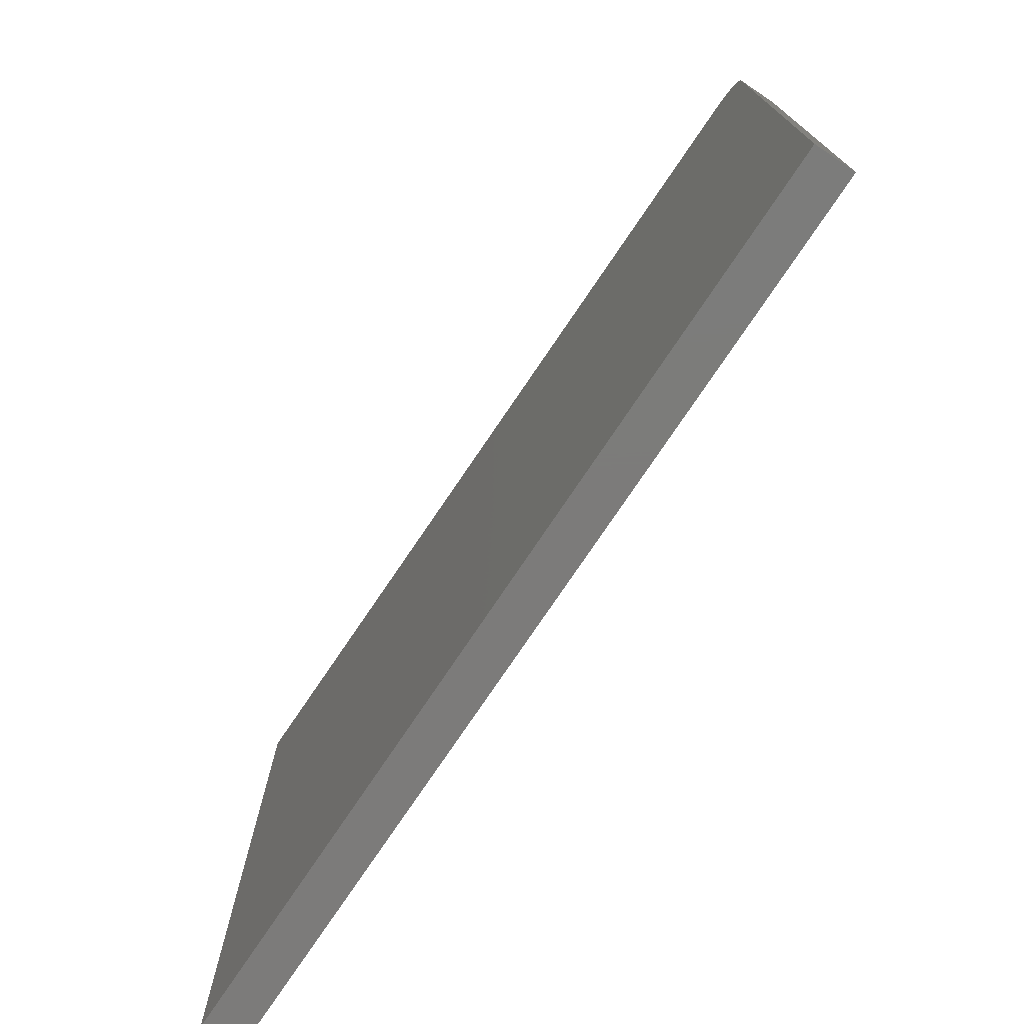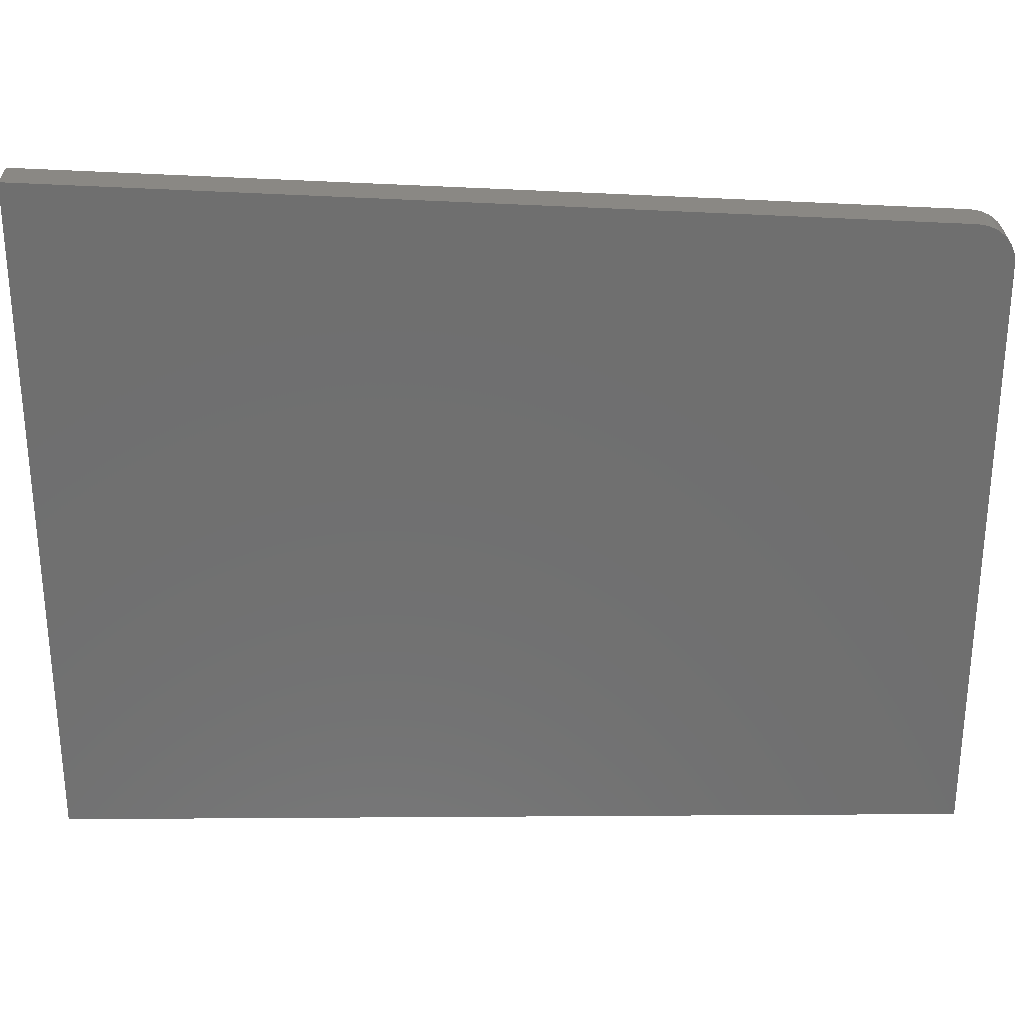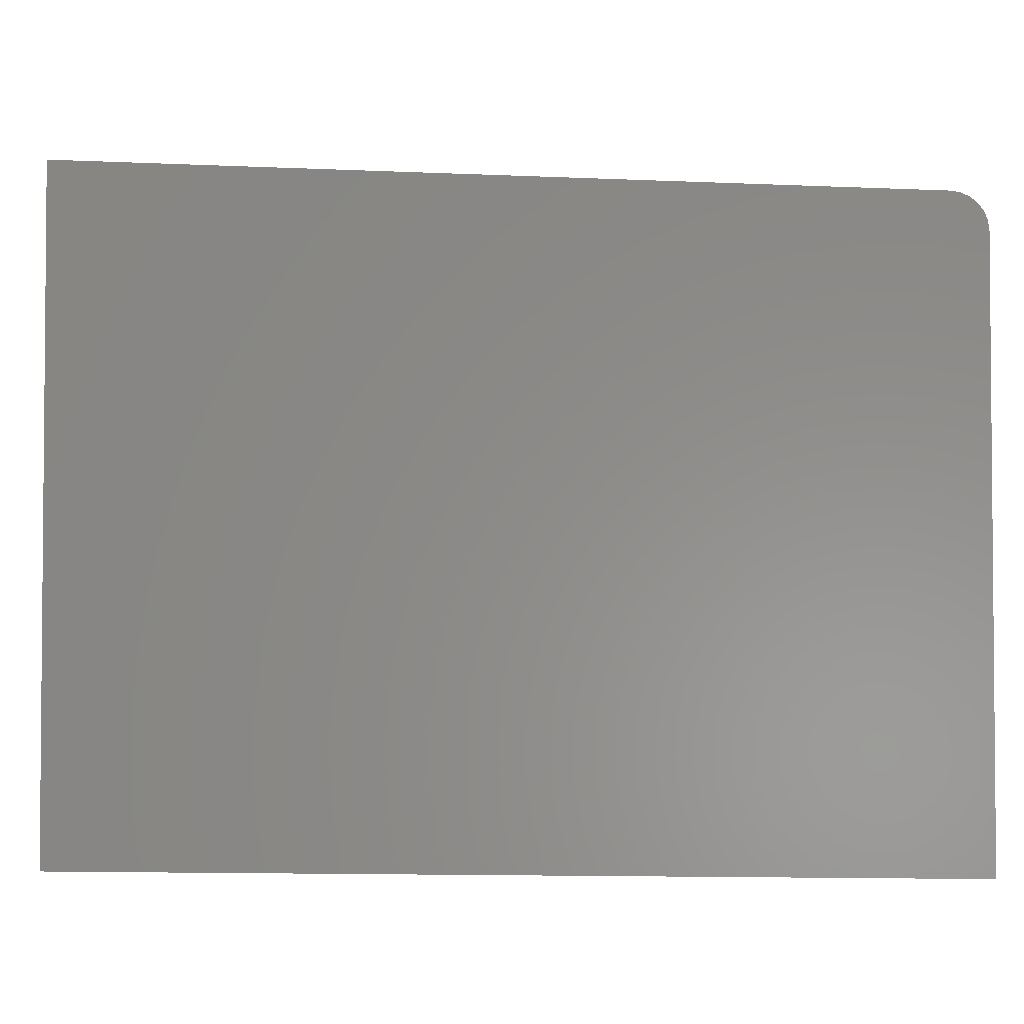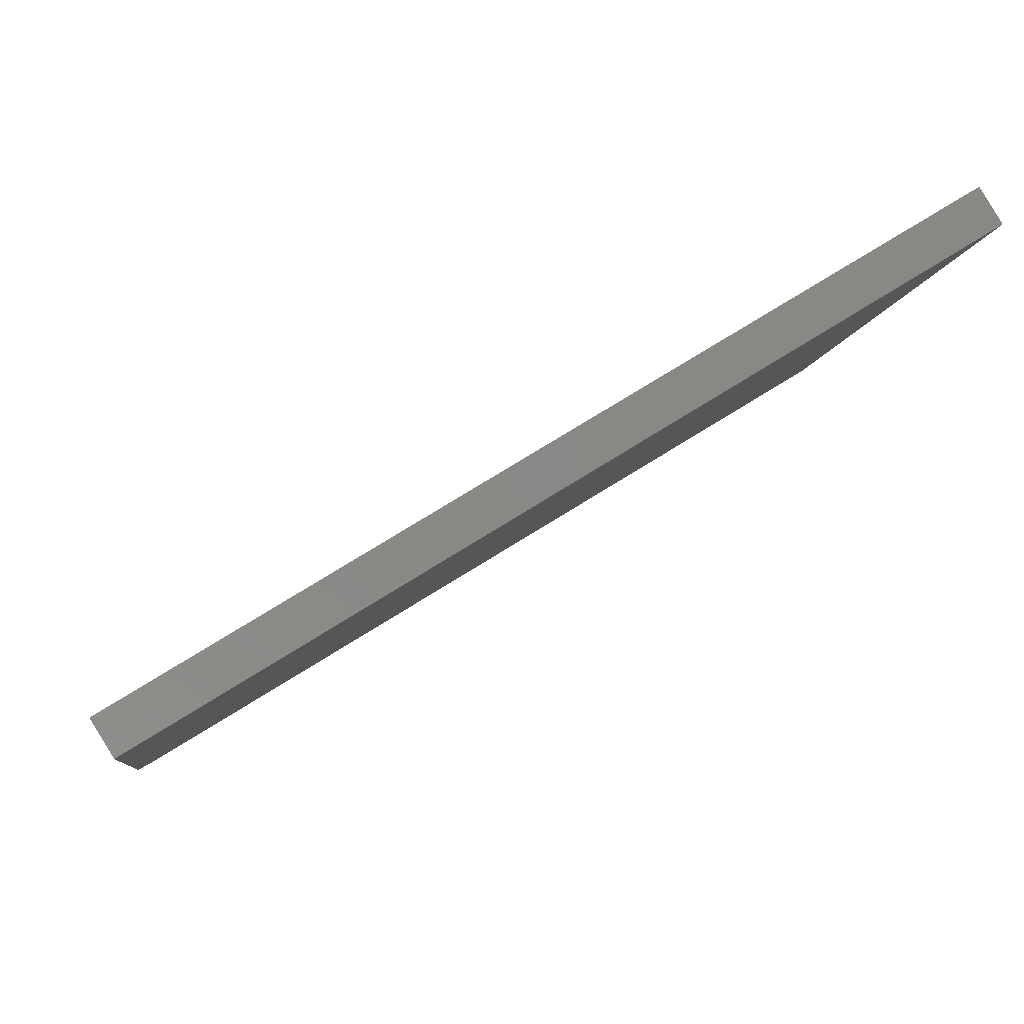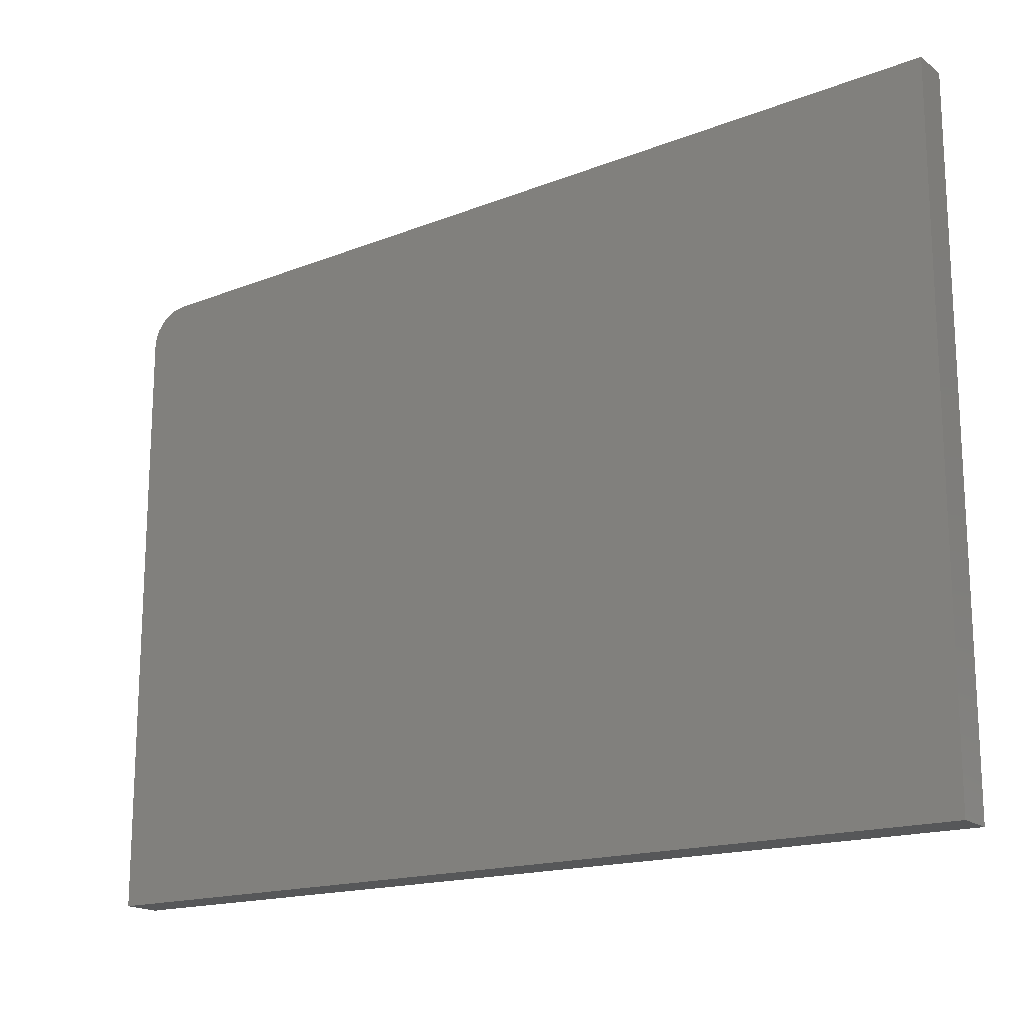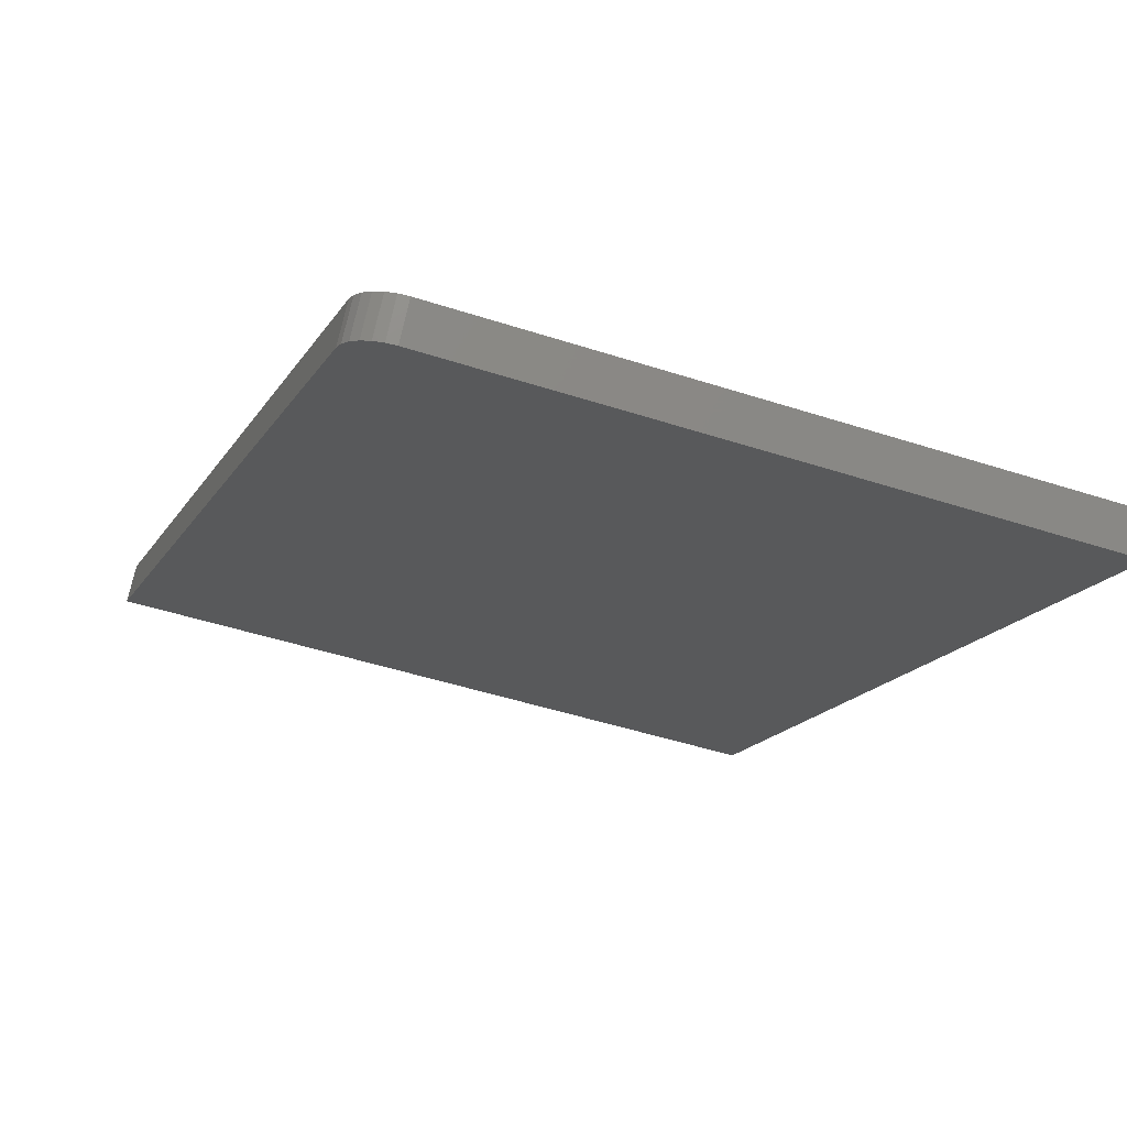
<metadata>
{"format":"stl","ext":"stl","renderer":"f3d","projection":"perspective","resolution":1024,"background":"white","views":[{"elev":-75.0,"azim":-155.4,"up":"+Y"},{"elev":28.7,"azim":147.7,"up":"+Y"},{"elev":-2.9,"azim":152.7,"up":"+Y"},{"elev":-7.4,"azim":-7.6,"up":"+Z"},{"elev":-17.4,"azim":1.9,"up":"+Y"},{"elev":-47.8,"azim":-110.0,"up":"+Z"}]}
</metadata>
<code>
# stl→obj: 20 verts, 36 faces
v 1.133e+04 0 3235
v 1.133e+04 542.6 3235
v 1.136e+04 577.2 3252
v 1.202e+04 0 3661
v 1.202e+04 615.7 3661
v 1.133e+04 551.3 3236
v 1.133e+04 559.4 3237
v 1.134e+04 566.5 3240
v 1.134e+04 572 3244
v 1.135e+04 575.7 3248
v 1.131e+04 541.5 3265
v 1.131e+04 0 3265
v 1.134e+04 576.1 3283
v 1.133e+04 574.6 3278
v 1.133e+04 570.9 3274
v 1.132e+04 565.4 3270
v 1.132e+04 558.4 3268
v 1.131e+04 550.2 3266
v 1.2e+04 614.6 3691
v 1.2e+04 0 3691
f 1 2 3
f 4 3 5
f 4 1 3
f 2 6 3
f 3 6 7
f 8 3 7
f 8 9 3
f 3 9 10
f 2 1 11
f 11 1 12
f 3 10 13
f 13 10 14
f 14 10 9
f 15 9 8
f 16 8 7
f 17 7 6
f 18 6 2
f 11 18 2
f 18 17 6
f 17 16 7
f 16 15 8
f 15 14 9
f 13 19 3
f 3 19 5
f 20 4 19
f 19 4 5
f 12 1 20
f 20 1 4
f 18 11 13
f 17 13 16
f 17 18 13
f 11 12 13
f 13 12 20
f 19 13 20
f 14 15 13
f 13 15 16

</code>
